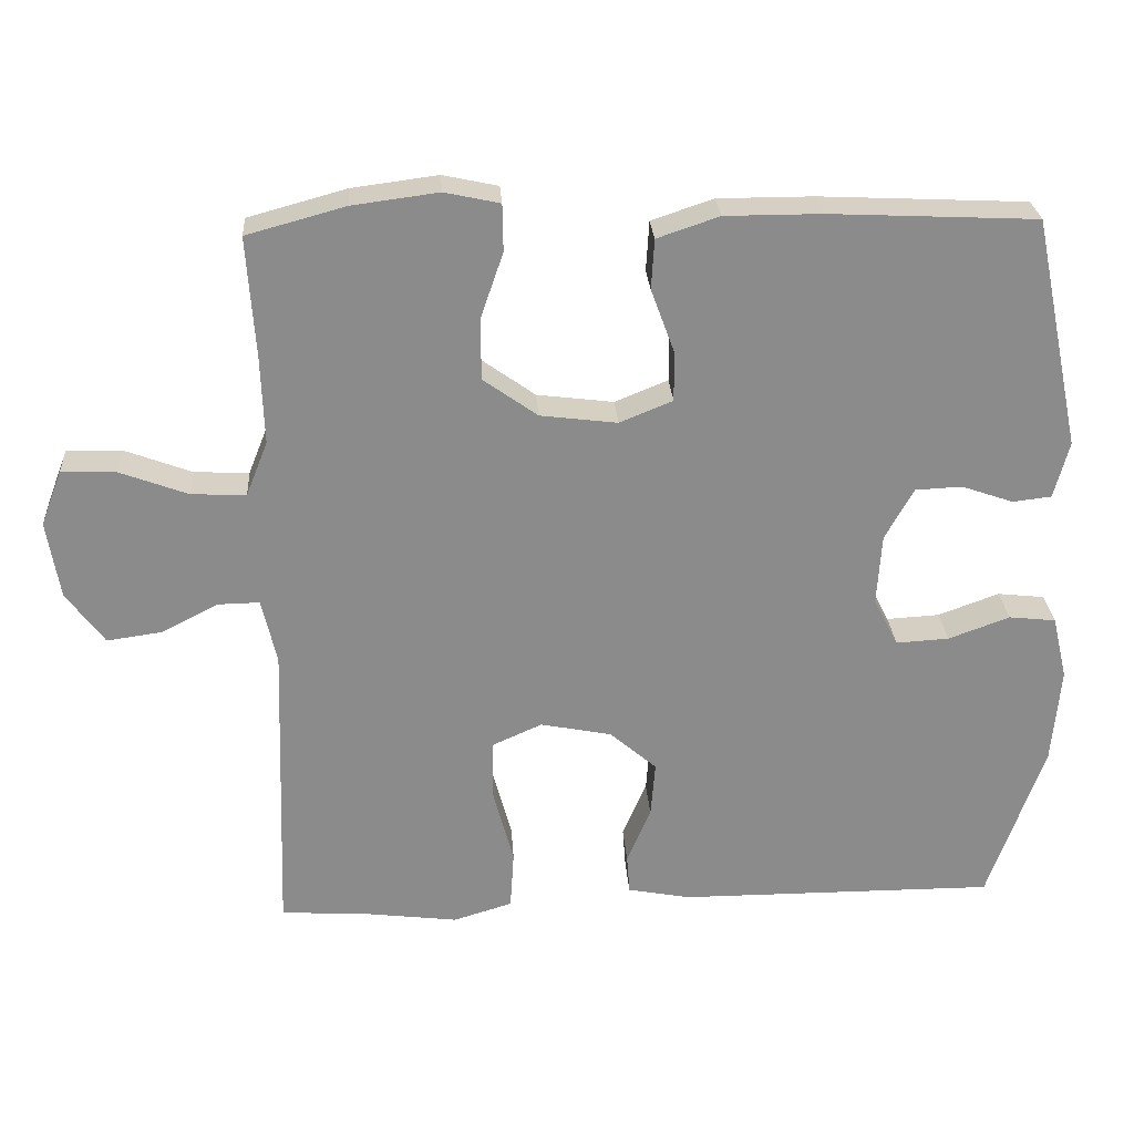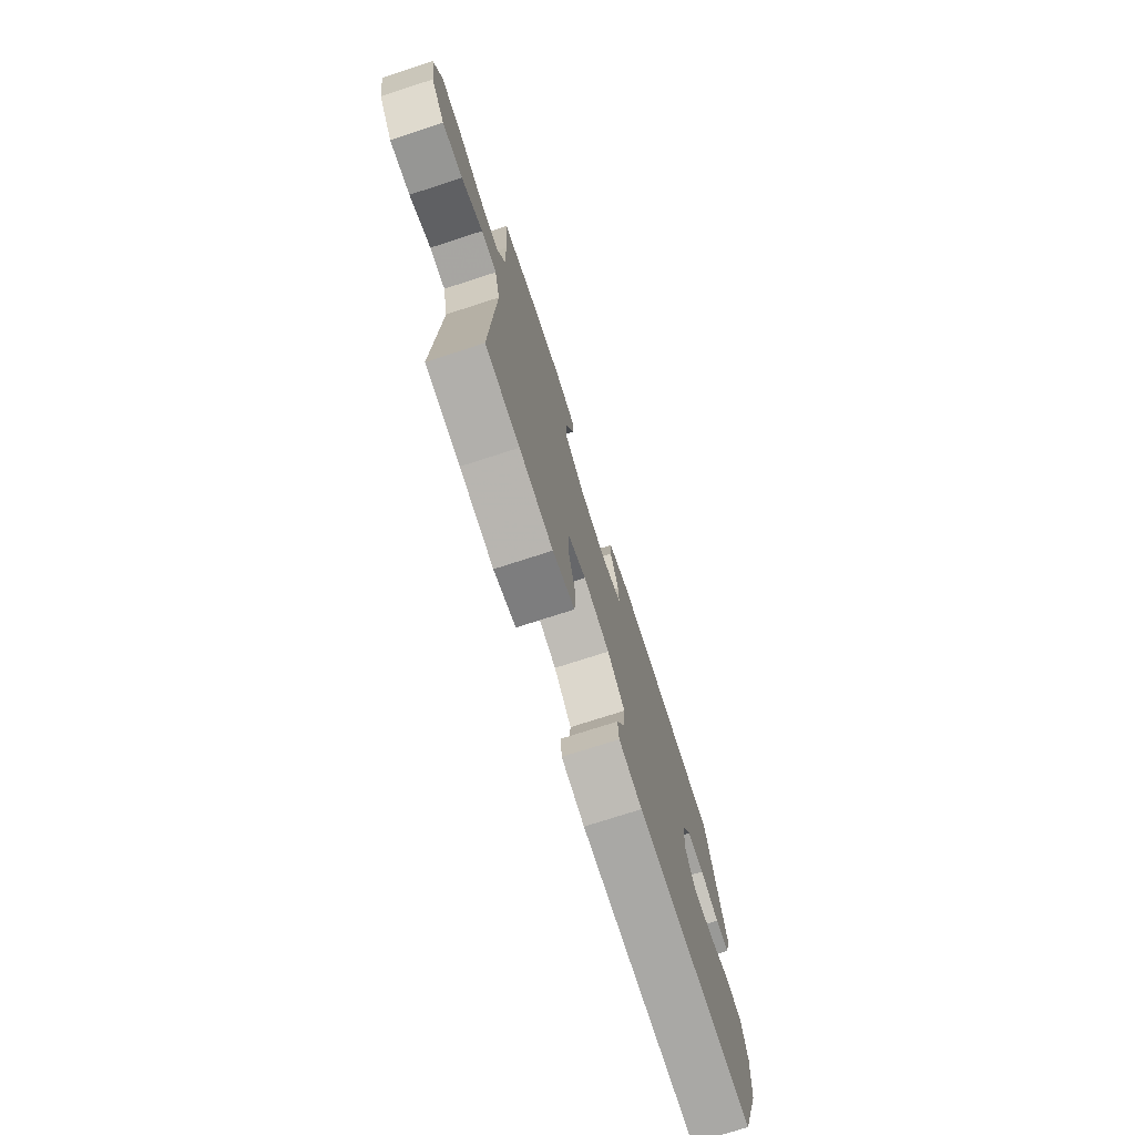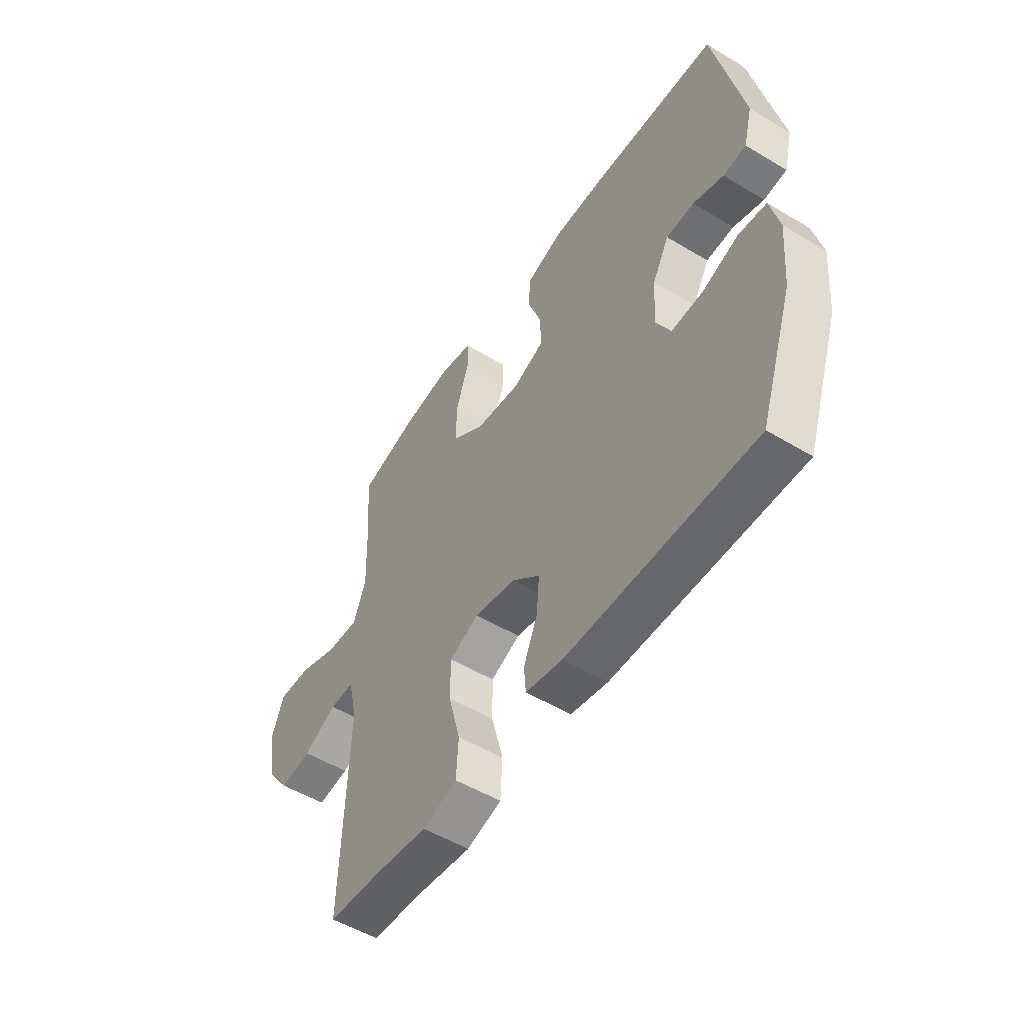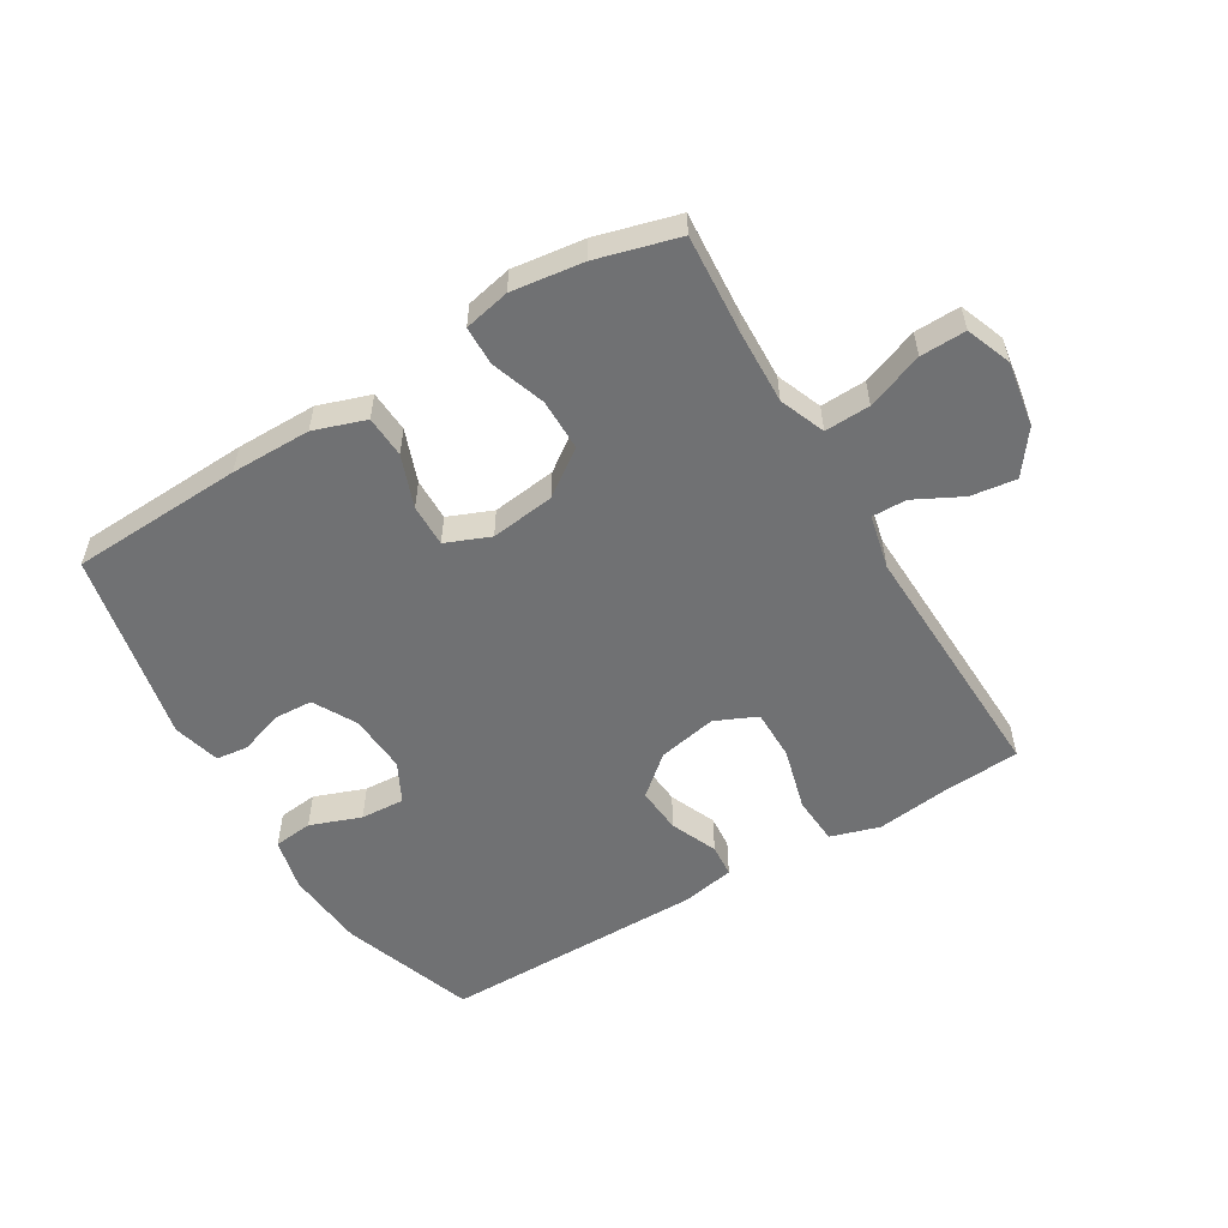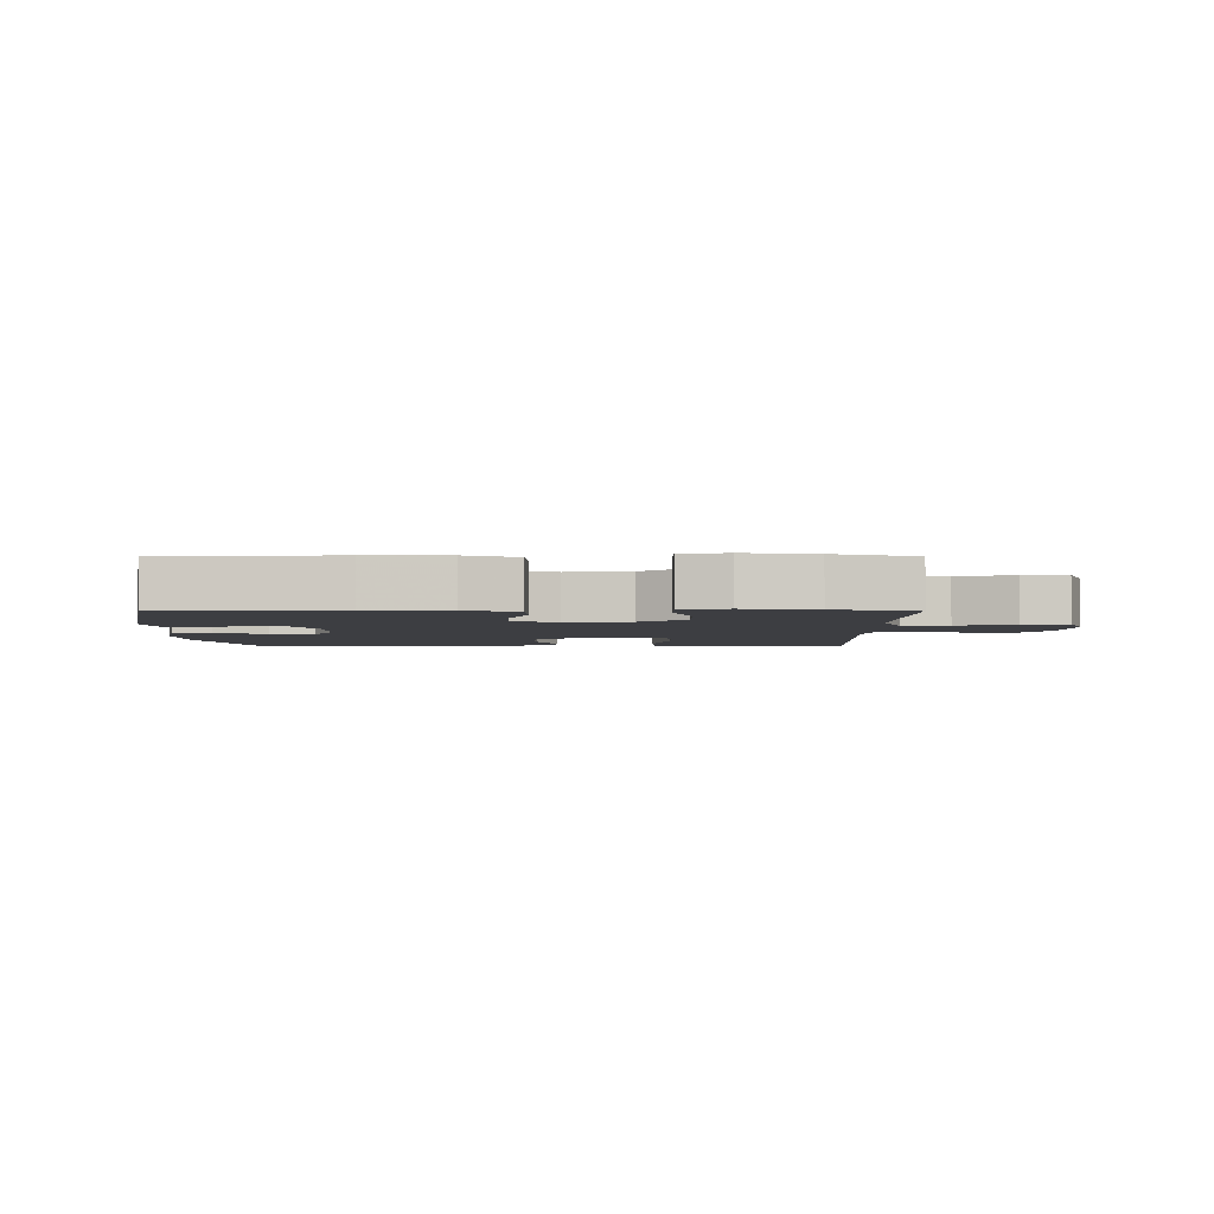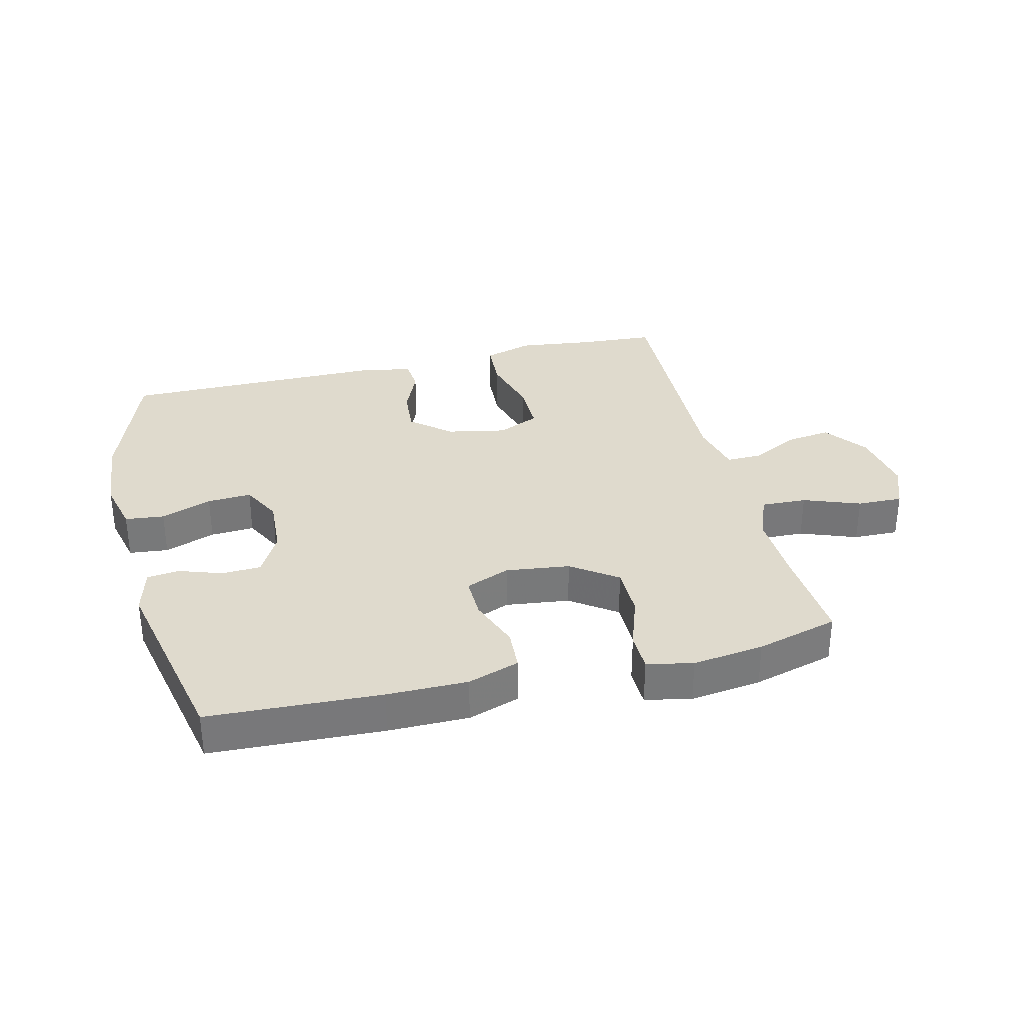
<metadata>
{"format":"obj","ext":"obj","renderer":"f3d","projection":"perspective","resolution":1024,"background":"white","views":[{"elev":26.4,"azim":176.3,"up":"+Z"},{"elev":-74.9,"azim":107.9,"up":"+Z"},{"elev":-52.2,"azim":-123.0,"up":"+Z"},{"elev":-55.2,"azim":30.9,"up":"+Y"},{"elev":-3.5,"azim":-0.2,"up":"+Y"},{"elev":32.8,"azim":-13.9,"up":"+Y"}]}
</metadata>
<code>
v -0.5 0.07 0.5
v -0.223 0.07 0.513
v -0.094 0.07 0.513
v -0.011 0.07 0.485
v -0.007 0.07 0.418
v -0.038 0.07 0.334
v -0.039 0.07 0.266
v 0.032 0.07 0.237
v 0.135 0.07 0.25
v 0.208 0.07 0.302
v 0.208 0.07 0.385
v 0.178 0.07 0.472
v 0.179 0.07 0.535
v 0.253 0.07 0.551
v 0.368 0.07 0.536
v 0.5 0.07 0.5
v 0.489 0.07 0.339
v 0.485 0.07 0.222
v 0.514 0.07 0.149
v 0.587 0.07 0.152
v 0.678 0.07 0.186
v 0.751 0.07 0.188
v 0.779 0.07 0.115
v 0.762 0.07 0.011
v 0.711 0.07 -0.058
v 0.638 0.07 -0.048
v 0.562 0.07 -0.009
v 0.506 0.07 -0.008
v 0.486 0.07 -0.095
v 0.5 0.07 -0.5
v 0.378 0.07 -0.508
v 0.258 0.07 -0.523
v 0.179 0.07 -0.499
v 0.174 0.07 -0.421
v 0.201 0.07 -0.32
v 0.201 0.07 -0.238
v 0.134 0.07 -0.208
v 0.039 0.07 -0.227
v -0.024 0.07 -0.281
v -0.018 0.07 -0.355
v 0.014 0.07 -0.43
v 0.01 0.07 -0.483
v -0.074 0.07 -0.499
v -0.5 0.07 -0.5
v -0.575 0.07 -0.285
v -0.586 0.07 -0.156
v -0.566 0.07 -0.071
v -0.503 0.07 -0.064
v -0.421 0.07 -0.094
v -0.35 0.07 -0.098
v -0.317 0.07 -0.034
v -0.323 0.07 0.061
v -0.361 0.07 0.13
v -0.424 0.07 0.133
v -0.493 0.07 0.109
v -0.545 0.07 0.115
v -0.565 0.07 0.191
v -0.5 0 0.5
v -0.223 0 0.513
v -0.094 0 0.513
v -0.011 0 0.485
v -0.007 0 0.418
v -0.038 0 0.334
v -0.039 0 0.266
v 0.032 0 0.237
v 0.135 0 0.25
v 0.208 0 0.302
v 0.208 0 0.385
v 0.178 0 0.472
v 0.179 0 0.535
v 0.253 0 0.551
v 0.368 0 0.536
v 0.5 0 0.5
v 0.489 0 0.339
v 0.485 0 0.222
v 0.514 0 0.149
v 0.587 0 0.152
v 0.678 0 0.186
v 0.751 0 0.188
v 0.779 0 0.115
v 0.762 0 0.011
v 0.711 0 -0.058
v 0.638 0 -0.048
v 0.562 0 -0.009
v 0.506 0 -0.008
v 0.486 0 -0.095
v 0.5 0 -0.5
v 0.378 0 -0.508
v 0.258 0 -0.523
v 0.179 0 -0.499
v 0.174 0 -0.421
v 0.201 0 -0.32
v 0.201 0 -0.238
v 0.134 0 -0.208
v 0.039 0 -0.227
v -0.024 0 -0.281
v -0.018 0 -0.355
v 0.014 0 -0.43
v 0.01 0 -0.483
v -0.074 0 -0.499
v -0.5 0 -0.5
v -0.575 0 -0.285
v -0.586 0 -0.156
v -0.566 0 -0.071
v -0.503 0 -0.064
v -0.421 0 -0.094
v -0.35 0 -0.098
v -0.317 0 -0.034
v -0.323 0 0.061
v -0.361 0 0.13
v -0.424 0 0.133
v -0.493 0 0.109
v -0.545 0 0.115
v -0.565 0 0.191
f 54 55 56 57
f 53 54 57 1
f 52 53 1 2
f 51 52 2 3
f 46 47 48 49
f 46 49 50
f 45 46 50
f 44 45 50
f 43 44 50 51
f 40 41 42 43
f 39 40 43 51
f 32 33 34 35
f 31 32 35 36
f 29 30 31 36
f 28 29 36 37
f 24 25 26 27
f 24 27 28
f 23 24 28
f 20 21 22 23
f 19 20 23 28
f 18 19 28 37
f 14 15 16 17
f 11 12 13 14
f 10 11 14 17
f 9 10 17 18
f 3 4 5 6
f 3 6 7
f 38 39 51 3
f 8 9 18 37
f 7 8 37 38
f 3 7 38
f 114 113 112 111
f 58 114 111 110
f 59 58 110 109
f 60 59 109 108
f 106 105 104 103
f 107 106 103
f 107 103 102
f 107 102 101
f 108 107 101 100
f 100 99 98 97
f 108 100 97 96
f 92 91 90 89
f 93 92 89 88
f 93 88 87 86
f 94 93 86 85
f 84 83 82 81
f 85 84 81
f 85 81 80
f 80 79 78 77
f 85 80 77 76
f 94 85 76 75
f 74 73 72 71
f 71 70 69 68
f 74 71 68 67
f 75 74 67 66
f 63 62 61 60
f 64 63 60
f 60 108 96 95
f 94 75 66 65
f 95 94 65 64
f 95 64 60
f 1 58 59 2
f 2 59 60 3
f 3 60 61 4
f 4 61 62 5
f 5 62 63 6
f 6 63 64 7
f 7 64 65 8
f 8 65 66 9
f 9 66 67 10
f 10 67 68 11
f 11 68 69 12
f 12 69 70 13
f 13 70 71 14
f 14 71 72 15
f 15 72 73 16
f 16 73 74 17
f 17 74 75 18
f 18 75 76 19
f 19 76 77 20
f 20 77 78 21
f 21 78 79 22
f 22 79 80 23
f 23 80 81 24
f 24 81 82 25
f 25 82 83 26
f 26 83 84 27
f 27 84 85 28
f 28 85 86 29
f 29 86 87 30
f 30 87 88 31
f 31 88 89 32
f 32 89 90 33
f 33 90 91 34
f 34 91 92 35
f 35 92 93 36
f 36 93 94 37
f 37 94 95 38
f 38 95 96 39
f 39 96 97 40
f 40 97 98 41
f 41 98 99 42
f 42 99 100 43
f 43 100 101 44
f 44 101 102 45
f 45 102 103 46
f 46 103 104 47
f 47 104 105 48
f 48 105 106 49
f 49 106 107 50
f 50 107 108 51
f 51 108 109 52
f 52 109 110 53
f 53 110 111 54
f 54 111 112 55
f 55 112 113 56
f 56 113 114 57
f 57 114 58 1

</code>
